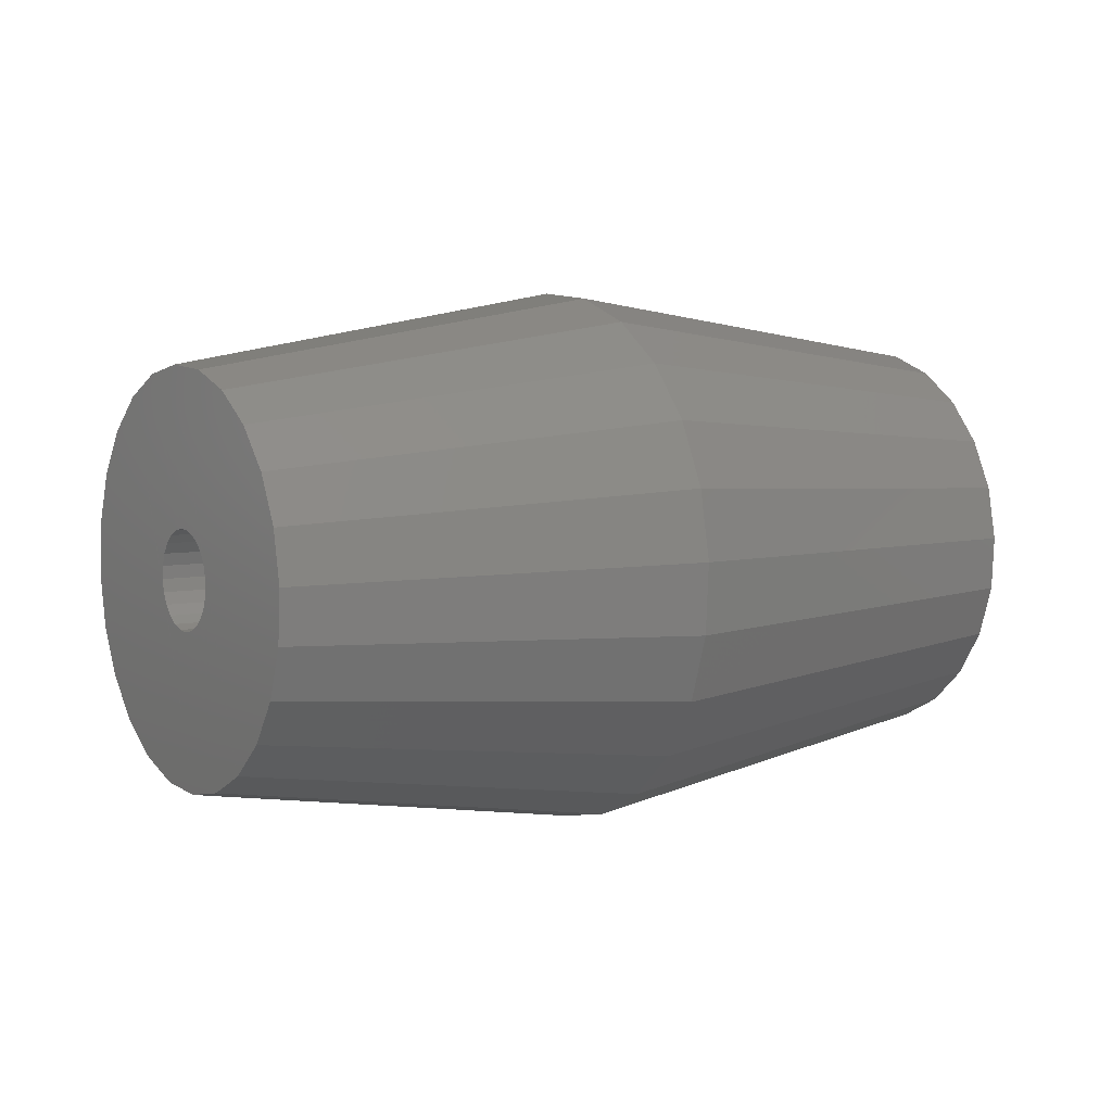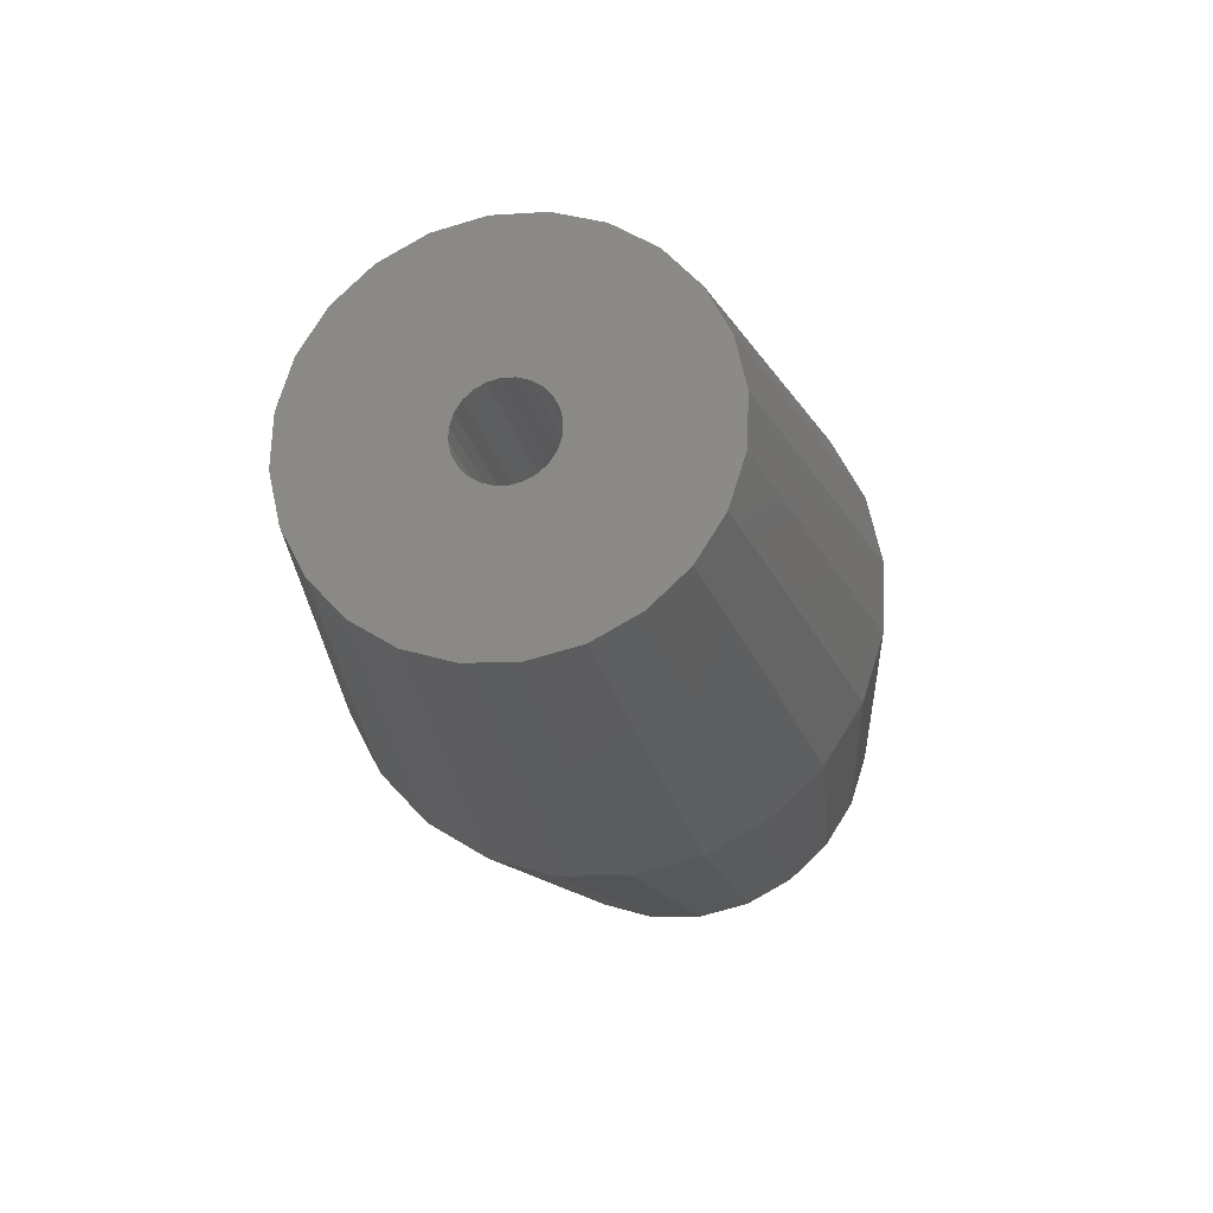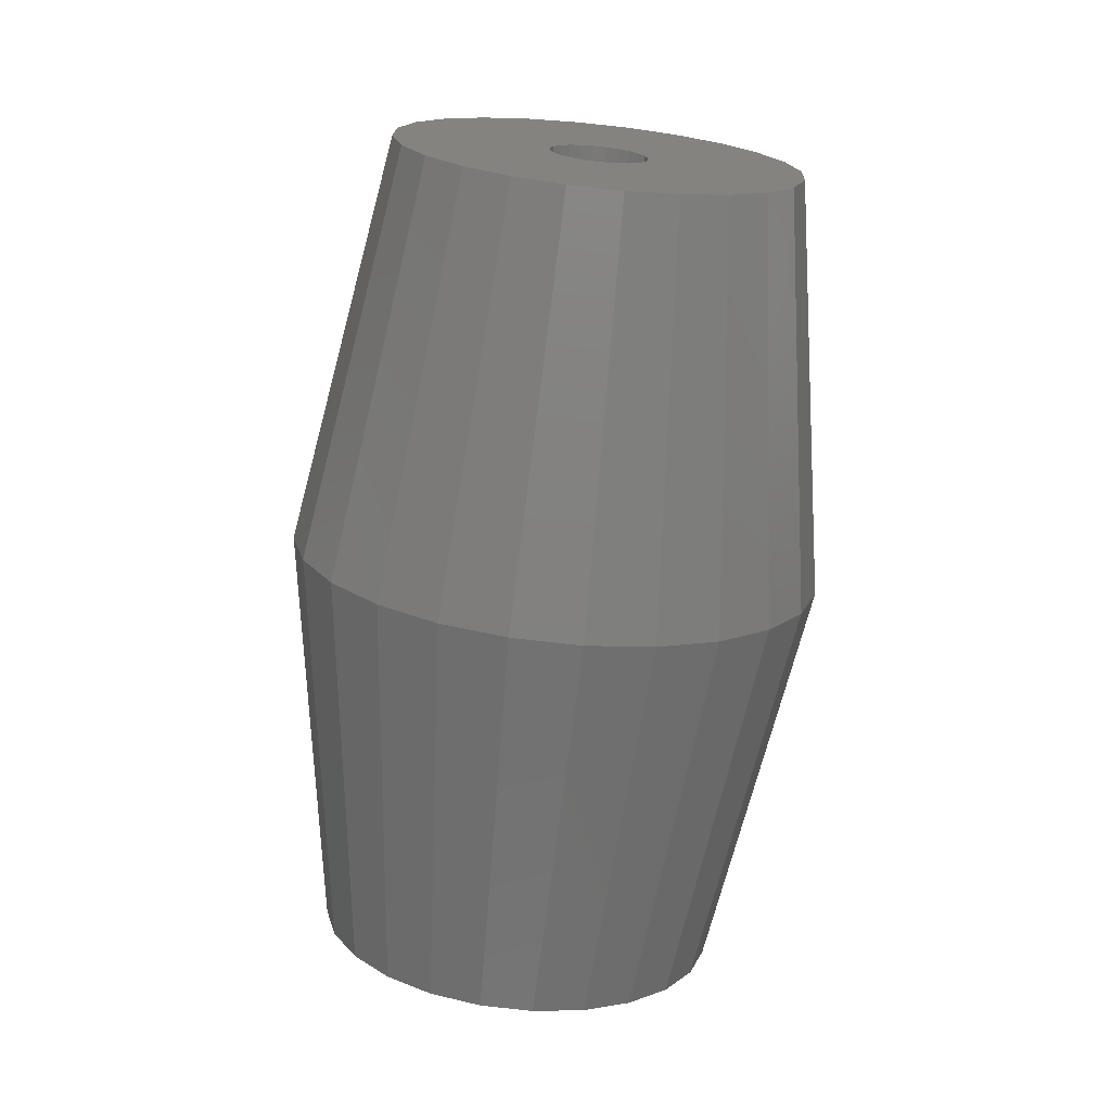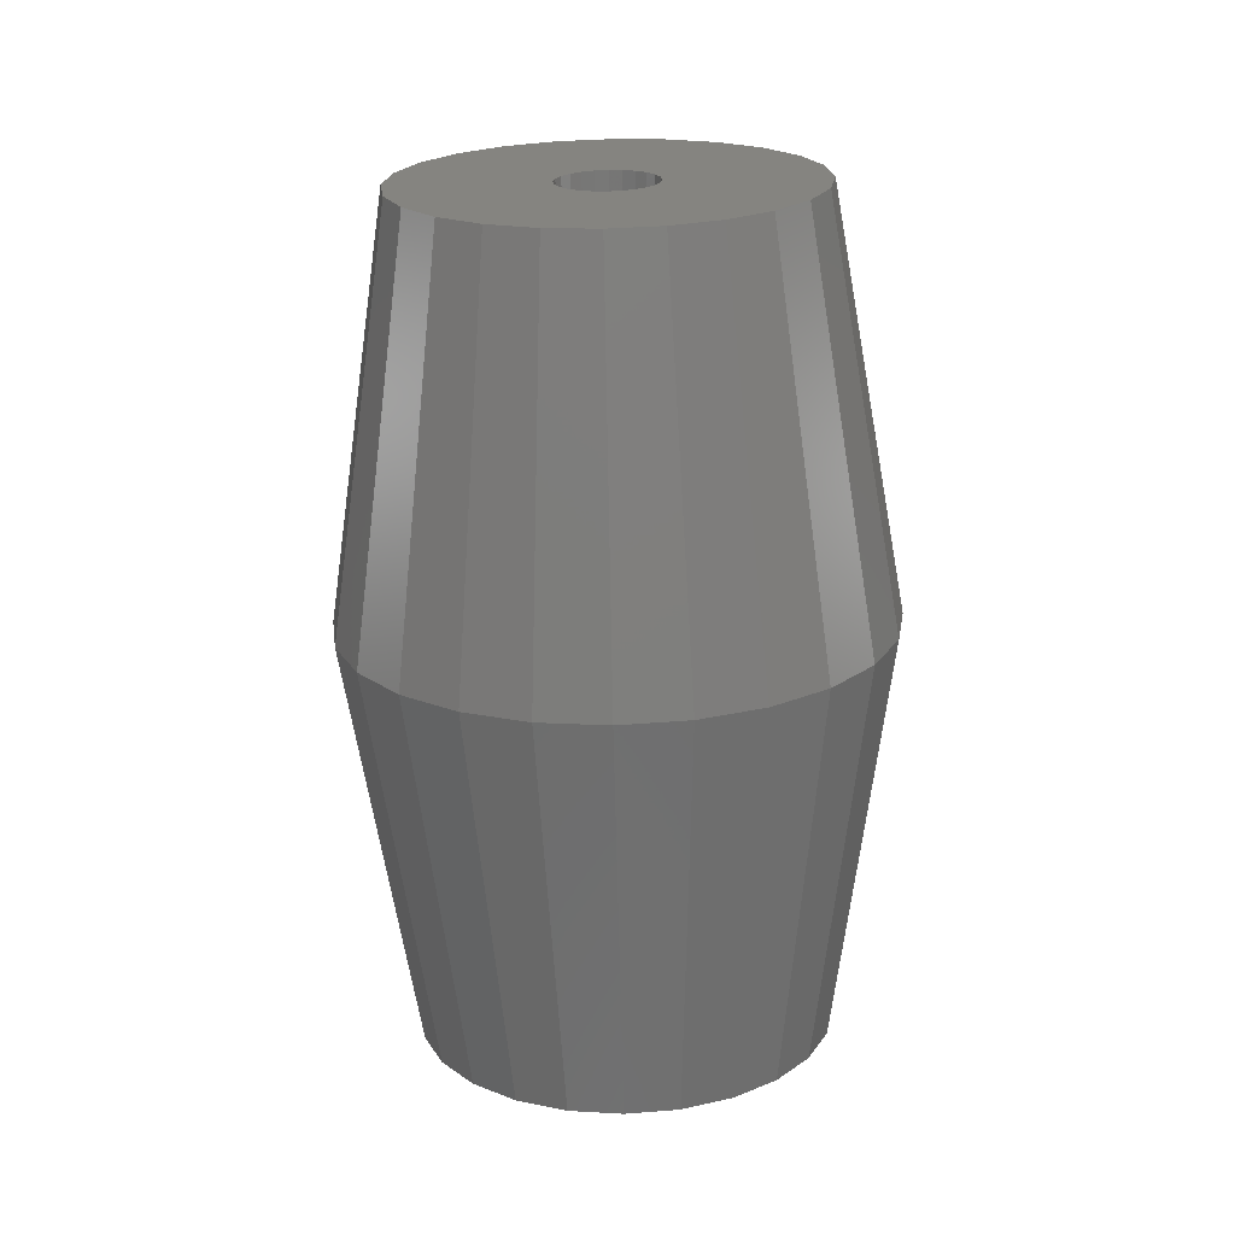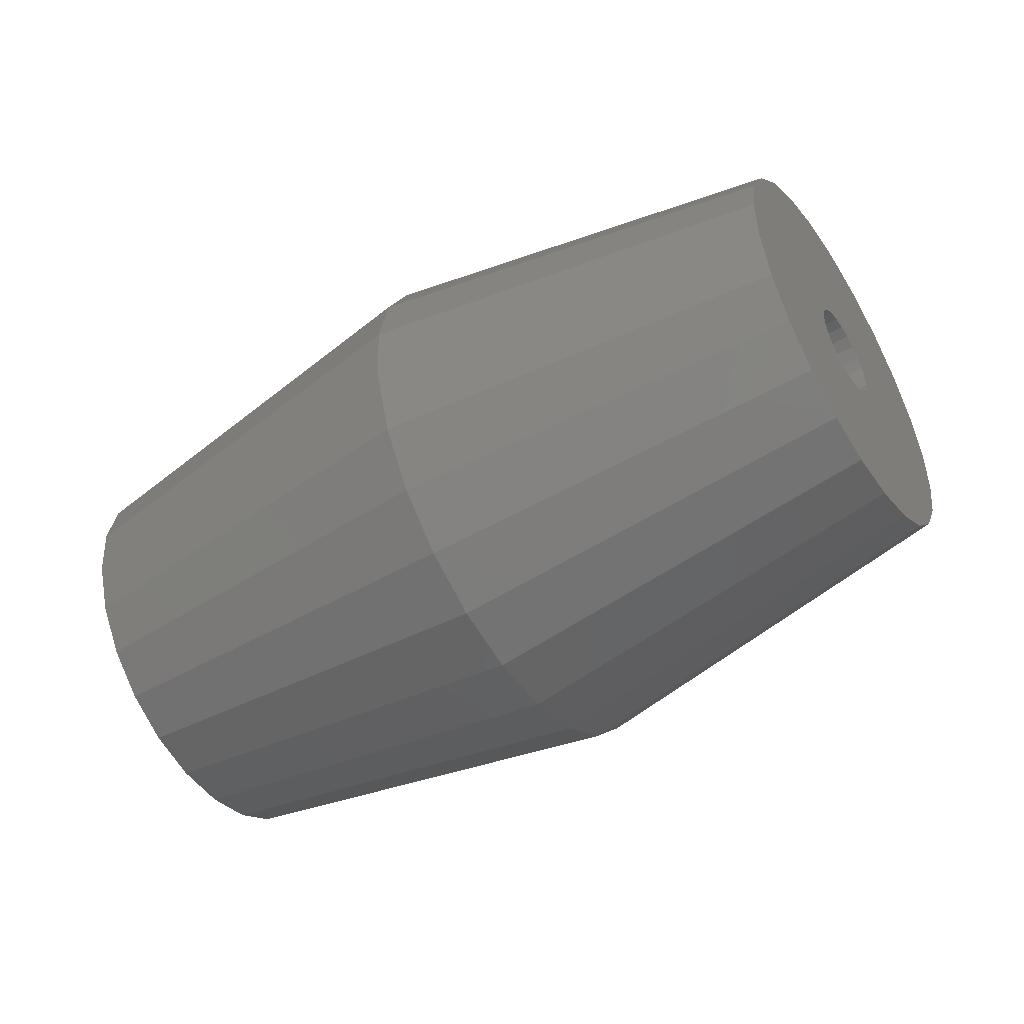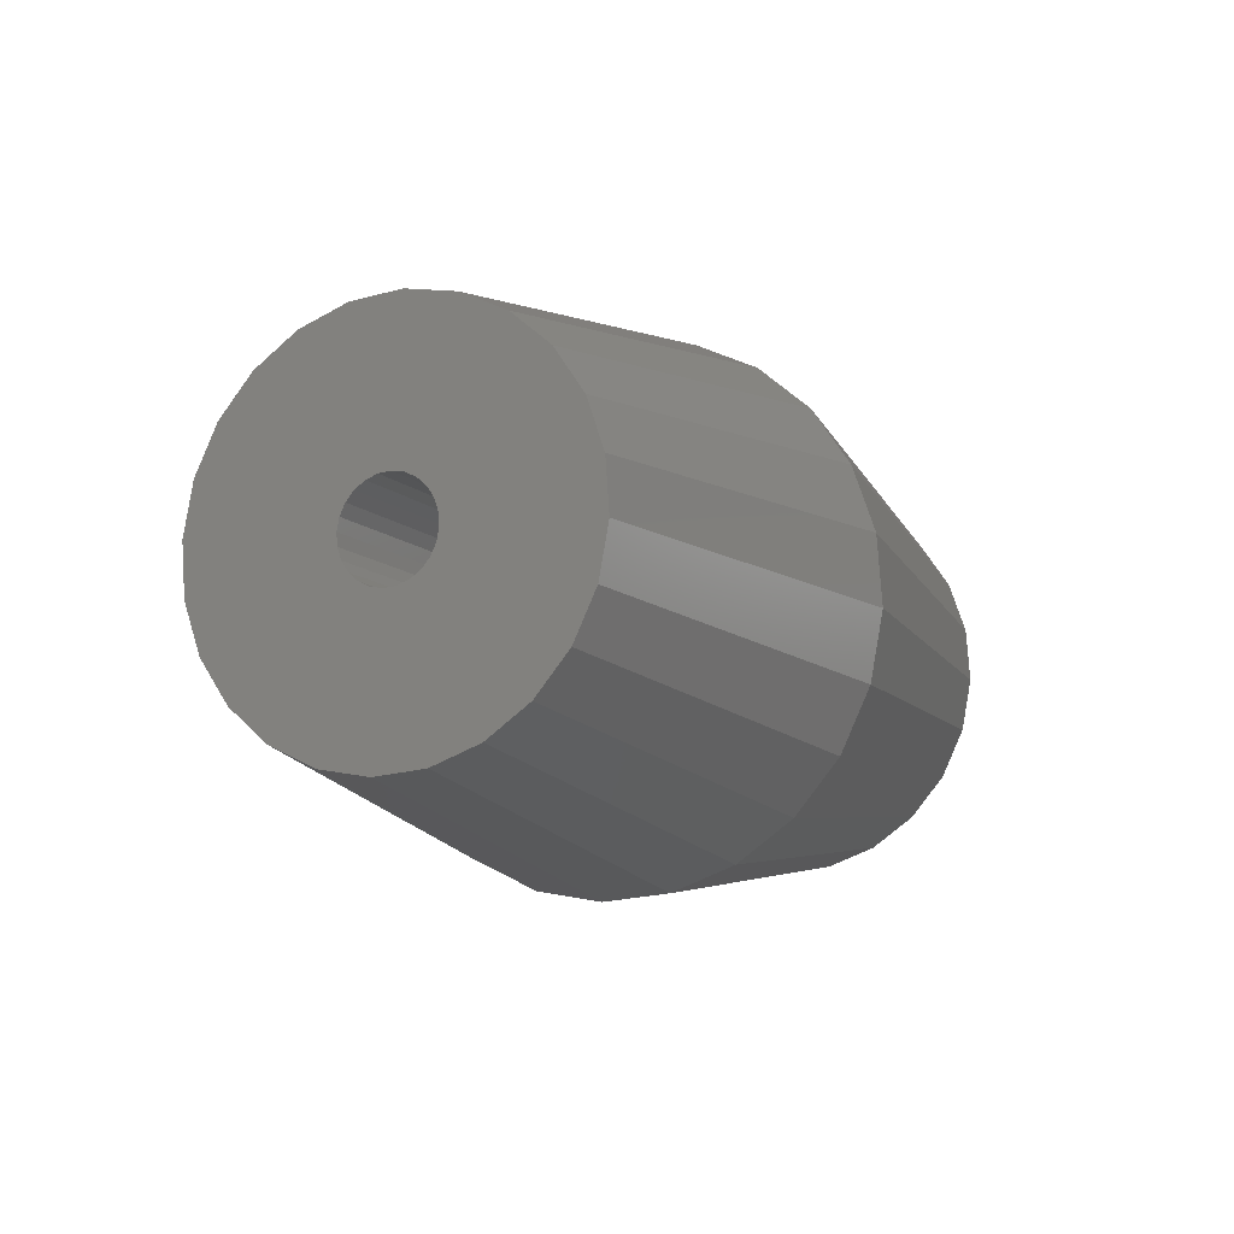
<metadata>
{"format":"stl","ext":"stl","renderer":"f3d","projection":"perspective","resolution":1024,"background":"white","views":[{"elev":-63.4,"azim":-167.7,"up":"+Z"},{"elev":-42.6,"azim":-45.0,"up":"+Y"},{"elev":-42.0,"azim":-71.9,"up":"+Z"},{"elev":-48.6,"azim":123.9,"up":"+Y"},{"elev":20.9,"azim":-144.1,"up":"+Z"},{"elev":-35.2,"azim":-28.5,"up":"+Y"}]}
</metadata>
<code>
# stl→obj: 168 verts, 336 faces
v 673.9 105.7 13.55
v 668 102.6 18.94
v 673.6 107.1 13.98
v 667.7 103.6 19.27
v 674.5 104.4 13.43
v 668.4 101.6 18.86
v 684.1 108.1 14.18
v 670.7 101.9 22.71
v 684.1 108.2 14.38
v 670.8 102 22.91
v 684.2 108.4 14.56
v 670.8 102.2 23.09
v 684.1 108.6 14.69
v 670.8 102.4 23.22
v 669.8 102.4 21.59
v 669.9 102.2 21.62
v 683.1 108.6 13.06
v 683.2 108.4 13.1
v 669.7 103.5 22.2
v 683 109.7 13.67
v 669.8 103.6 22.42
v 683.1 109.8 13.89
v 670 102 21.72
v 683.4 108.2 13.19
v 670.6 102.9 23.32
v 670.5 103.1 23.28
v 684 109.1 14.79
v 683.8 109.3 14.75
v 670.2 101.9 21.86
v 670.4 101.8 22.05
v 683.5 108.1 13.34
v 683.7 108 13.52
v 670.2 103.5 23.04
v 670 103.6 22.85
v 683.5 109.7 14.51
v 683.4 109.8 14.33
v 682.9 109.5 13.46
v 669.6 103.3 21.99
v 669.6 103.1 21.82
v 682.9 109.3 13.29
v 670.5 101.7 22.26
v 683.8 107.9 13.73
v 670.6 101.8 22.48
v 684 108 13.96
v 683 108.9 13.08
v 669.7 102.7 21.61
v 684.1 108.9 14.77
v 670.7 102.7 23.29
v 670.4 103.3 23.18
v 683.7 109.5 14.66
v 669.9 103.6 22.64
v 683.2 109.8 14.11
v 669.6 102.9 21.69
v 682.9 109.1 13.16
v 676 102.1 14.16
v 675.2 103.2 13.64
v 682.9 106.1 10.88
v 682.3 106.9 10.49
v 681.7 107.8 10.33
v 667.7 104.5 19.91
v 667.8 103.6 19.39
v 667.8 105.3 20.61
v 668.1 102.6 19.08
v 668.1 105.9 21.43
v 668.4 106.3 22.32
v 668.4 101.7 18.99
v 669 106.4 23.22
v 669 100.8 19.15
v 669.6 100 19.52
v 669.6 106.3 24.06
v 670.2 105.9 24.8
v 670.8 105.3 25.38
v 670.8 99.06 20.84
v 671.4 98.94 21.68
v 671.4 104.5 25.76
v 672 103.7 25.91
v 672 99.07 22.58
v 672.3 102.7 25.83
v 672.3 99.45 23.47
v 672.6 101.7 25.51
v 672.6 100 24.29
v 672.7 100.8 24.99
v 670.2 99.43 20.1
v 681.1 110.7 11.38
v 681.1 111.5 12.08
v 681.1 109.8 10.86
v 681.4 108.8 10.55
v 681.4 112.1 12.9
v 681.8 107.9 10.47
v 681.8 112.5 13.79
v 682.3 107 10.62
v 682.3 112.6 14.69
v 682.9 106.2 11
v 682.9 112.5 15.54
v 683.5 105.6 11.57
v 684.2 105.3 12.31
v 683.5 112.1 16.27
v 684.2 111.5 16.85
v 684.8 105.1 13.16
v 684.8 110.7 17.23
v 685.3 109.8 17.38
v 685.3 105.3 14.06
v 685.7 108.9 17.3
v 685.7 105.6 14.95
v 685.9 107.9 16.98
v 685.9 106.2 15.77
v 686 107 16.46
v 679.3 100.8 18.37
v 679.8 101.3 19.59
v 672 98.93 22.59
v 672.4 99.33 23.51
v 667.7 105.4 20.53
v 668 106 21.39
v 673.6 109.4 15.65
v 673.9 110.2 16.78
v 670.2 99.3 20.01
v 669.5 99.91 19.41
v 676.9 101.3 14.95
v 672.4 102.7 25.96
v 679.8 105.8 22.83
v 672 103.7 26.05
v 679.3 107.1 22.94
v 671.5 98.8 21.65
v 678.6 100.6 17.13
v 668.9 100.7 19.01
v 671.5 104.6 25.89
v 678.6 108.4 22.73
v 670.9 105.4 25.49
v 677.8 109.4 22.21
v 680.2 102.2 20.72
v 680.3 103.2 21.68
v 672.7 99.94 24.37
v 672.8 100.8 25.09
v 673.5 108.3 14.7
v 667.6 104.6 19.81
v 672.7 101.7 25.63
v 680.2 104.5 22.4
v 670.9 98.92 20.77
v 677.8 100.8 15.97
v 668.4 106.4 22.31
v 668.9 106.5 23.25
v 669.5 106.4 24.13
v 670.2 106 24.89
v 675.2 110.9 19.24
v 674.5 110.7 18
v 676 110.7 20.41
v 676.9 110.2 21.42
v 681 110.8 11.28
v 681 111.6 12.01
v 681 109.8 10.74
v 681.3 108.8 10.42
v 683.5 105.5 11.48
v 684.2 105.1 12.25
v 684.8 105 13.13
v 685.4 105.1 14.06
v 685.8 105.5 14.99
v 686 106.1 15.84
v 686 107.9 17.1
v 686.1 106.9 16.56
v 681.3 112.2 12.86
v 681.7 112.6 13.79
v 682.3 112.7 14.72
v 682.9 112.6 15.6
v 683.5 112.2 16.37
v 684.2 111.6 16.97
v 684.8 110.8 17.36
v 685.4 109.9 17.52
v 685.8 108.9 17.43
f 1 2 3
f 4 3 2
f 5 6 1
f 2 1 6
f 7 8 9
f 10 9 8
f 9 10 11
f 12 11 10
f 11 12 13
f 14 13 12
f 15 16 17
f 18 17 16
f 19 20 21
f 22 21 20
f 23 24 16
f 18 16 24
f 25 26 27
f 28 27 26
f 29 30 31
f 32 31 30
f 33 34 35
f 36 35 34
f 37 20 38
f 19 38 20
f 39 40 38
f 37 38 40
f 41 42 30
f 32 30 42
f 41 43 42
f 44 42 43
f 44 43 7
f 8 7 43
f 17 45 15
f 46 15 45
f 13 14 47
f 48 47 14
f 48 25 47
f 27 47 25
f 49 50 26
f 28 26 50
f 49 33 50
f 35 50 33
f 34 51 36
f 52 36 51
f 51 21 52
f 22 52 21
f 53 54 39
f 40 39 54
f 45 54 46
f 53 46 54
f 29 31 23
f 24 23 31
f 55 56 57
f 58 57 56
f 5 59 56
f 58 56 59
f 60 61 62
f 63 62 61
f 64 62 63
f 65 64 63
f 66 65 63
f 67 65 66
f 68 67 66
f 69 67 68
f 70 67 69
f 39 70 69
f 38 70 39
f 71 70 38
f 19 71 38
f 21 71 19
f 51 71 21
f 34 71 51
f 33 71 34
f 72 71 33
f 49 72 33
f 26 72 49
f 25 72 26
f 48 72 25
f 14 72 48
f 12 72 14
f 73 72 12
f 74 72 73
f 75 72 74
f 76 75 74
f 77 76 74
f 78 76 77
f 79 78 77
f 80 78 79
f 81 80 79
f 82 80 81
f 83 53 69
f 39 69 53
f 46 53 83
f 15 46 83
f 16 15 83
f 23 16 83
f 29 23 83
f 30 29 83
f 73 30 83
f 41 30 73
f 43 41 73
f 8 43 73
f 10 8 73
f 12 10 73
f 84 85 86
f 87 86 85
f 88 87 85
f 89 87 88
f 90 89 88
f 91 89 90
f 92 91 90
f 93 91 92
f 94 93 92
f 40 93 94
f 54 93 40
f 95 93 54
f 45 95 54
f 17 95 45
f 18 95 17
f 24 95 18
f 31 95 24
f 32 95 31
f 96 95 32
f 42 96 32
f 44 96 42
f 7 96 44
f 9 96 7
f 11 96 9
f 97 37 94
f 40 94 37
f 20 37 97
f 22 20 97
f 52 22 97
f 36 52 97
f 35 36 97
f 50 35 97
f 98 50 97
f 28 50 98
f 27 28 98
f 47 27 98
f 13 47 98
f 11 13 98
f 96 11 98
f 99 96 98
f 100 99 98
f 101 99 100
f 102 99 101
f 103 102 101
f 104 102 103
f 105 104 103
f 106 104 105
f 107 106 105
f 108 109 110
f 111 110 109
f 112 113 114
f 115 114 113
f 116 117 118
f 55 118 117
f 119 120 121
f 122 121 120
f 123 124 110
f 108 110 124
f 117 125 55
f 56 55 125
f 126 127 128
f 129 128 127
f 130 131 132
f 133 132 131
f 3 4 134
f 135 134 4
f 136 137 119
f 120 119 137
f 138 139 123
f 124 123 139
f 60 62 112
f 113 112 62
f 64 113 62
f 140 113 64
f 65 140 64
f 141 140 65
f 67 141 65
f 142 141 67
f 70 142 67
f 143 142 70
f 71 143 70
f 72 143 71
f 128 143 72
f 75 128 72
f 126 128 75
f 76 126 75
f 121 126 76
f 78 121 76
f 119 121 78
f 80 119 78
f 136 119 80
f 82 136 80
f 132 136 82
f 133 136 132
f 135 4 112
f 60 112 4
f 61 60 4
f 2 61 4
f 63 61 2
f 6 63 2
f 66 63 6
f 125 66 6
f 68 66 125
f 117 68 125
f 69 68 117
f 116 69 117
f 83 69 116
f 138 83 116
f 73 83 138
f 74 73 138
f 123 74 138
f 77 74 123
f 110 77 123
f 79 77 110
f 111 79 110
f 81 79 111
f 132 81 111
f 82 81 132
f 141 144 140
f 145 140 144
f 121 122 126
f 127 126 122
f 141 142 144
f 146 144 142
f 6 5 125
f 56 125 5
f 109 130 111
f 132 111 130
f 143 147 142
f 146 142 147
f 113 140 115
f 145 115 140
f 135 112 134
f 114 134 112
f 138 116 139
f 118 139 116
f 143 128 147
f 129 147 128
f 133 131 136
f 137 136 131
f 148 149 150
f 84 150 149
f 86 150 84
f 151 150 86
f 87 151 86
f 59 151 87
f 89 59 87
f 58 59 89
f 91 58 89
f 57 58 91
f 93 57 91
f 152 57 93
f 95 152 93
f 96 152 95
f 153 152 96
f 99 153 96
f 154 153 99
f 102 154 99
f 155 154 102
f 104 155 102
f 156 155 104
f 106 156 104
f 157 156 106
f 107 157 106
f 158 157 107
f 159 157 158
f 160 85 149
f 84 149 85
f 88 85 160
f 161 88 160
f 90 88 161
f 162 90 161
f 92 90 162
f 163 92 162
f 94 92 163
f 164 94 163
f 97 94 164
f 165 97 164
f 98 97 165
f 100 98 165
f 166 100 165
f 101 100 166
f 167 101 166
f 103 101 167
f 168 103 167
f 105 103 168
f 158 105 168
f 107 105 158
f 139 153 124
f 154 124 153
f 144 146 162
f 163 162 146
f 168 167 120
f 122 120 167
f 129 165 147
f 164 147 165
f 3 134 150
f 148 150 134
f 108 124 155
f 154 155 124
f 108 155 109
f 156 109 155
f 109 156 130
f 157 130 156
f 159 158 131
f 137 131 158
f 148 134 149
f 114 149 134
f 145 144 161
f 162 161 144
f 1 3 151
f 150 151 3
f 149 114 160
f 115 160 114
f 139 118 153
f 152 153 118
f 127 166 129
f 165 129 166
f 130 157 131
f 159 131 157
f 146 147 163
f 164 163 147
f 158 168 137
f 120 137 168
f 127 122 166
f 167 166 122
f 5 1 59
f 151 59 1
f 160 115 161
f 145 161 115
f 55 57 118
f 152 118 57

</code>
